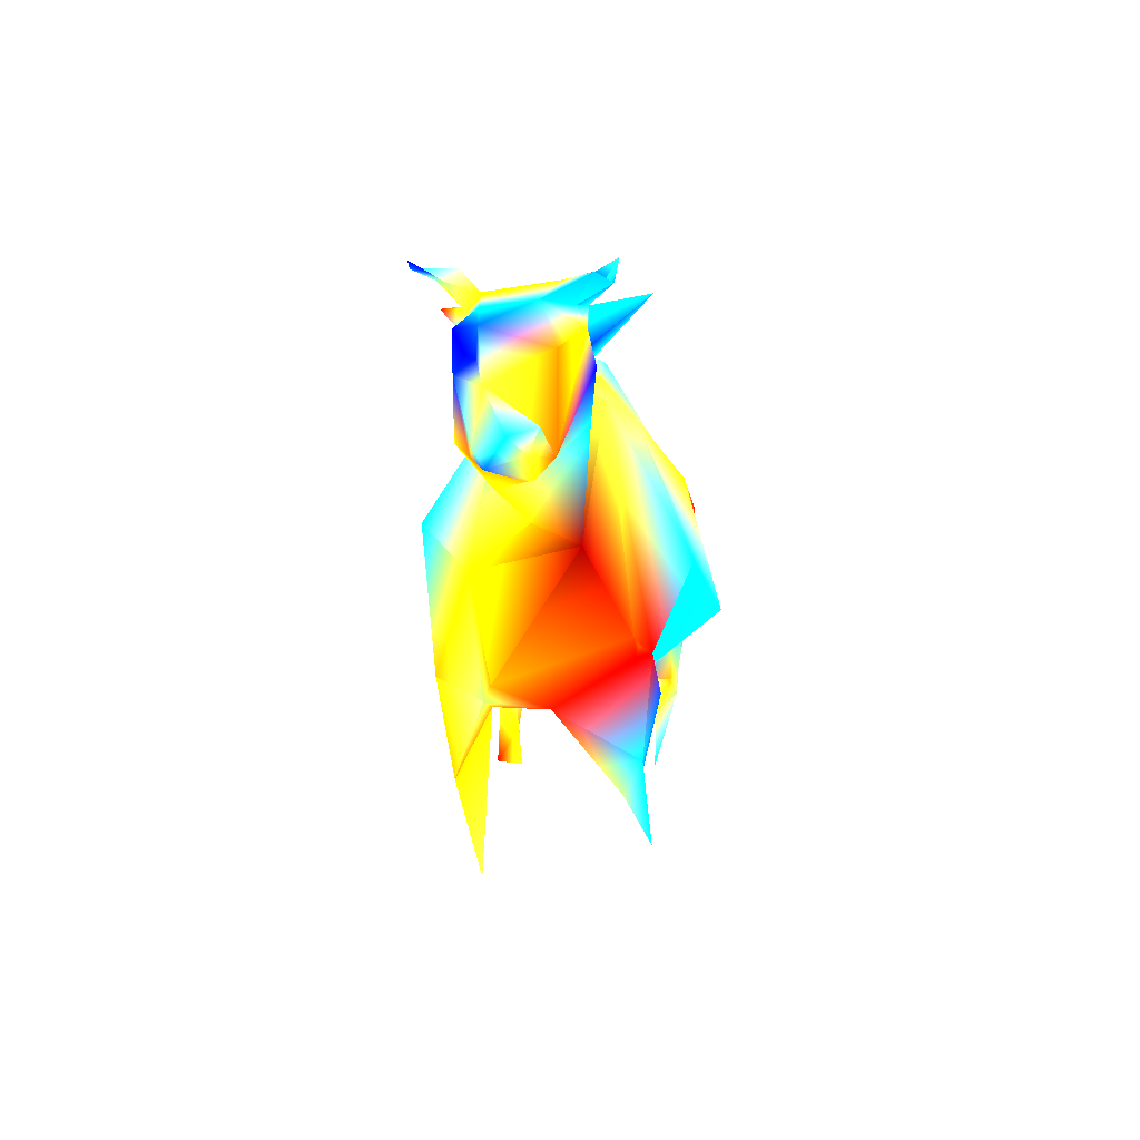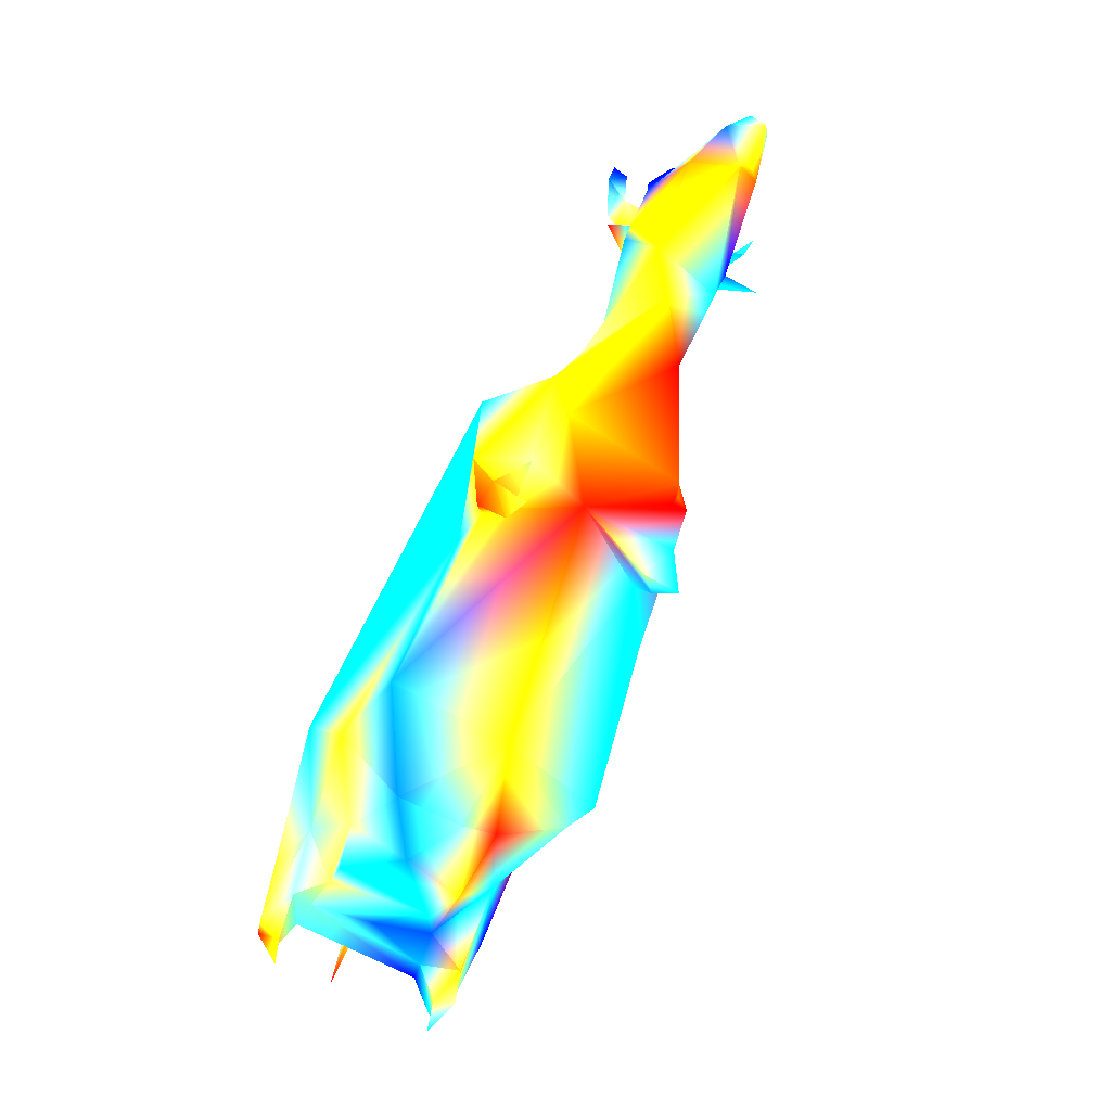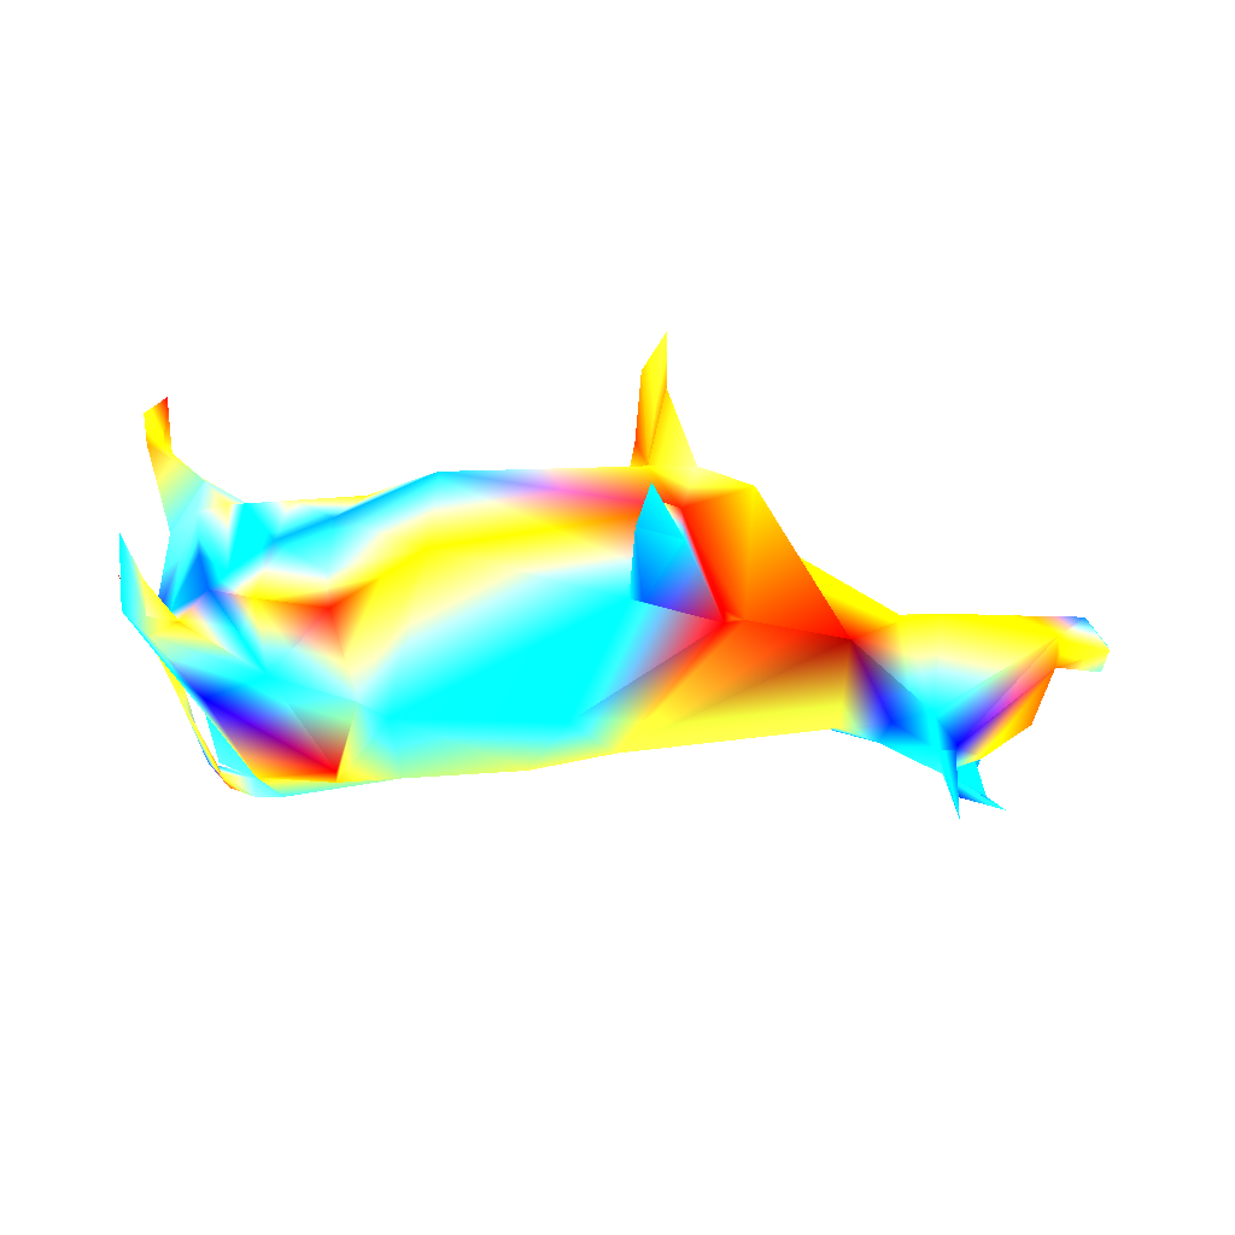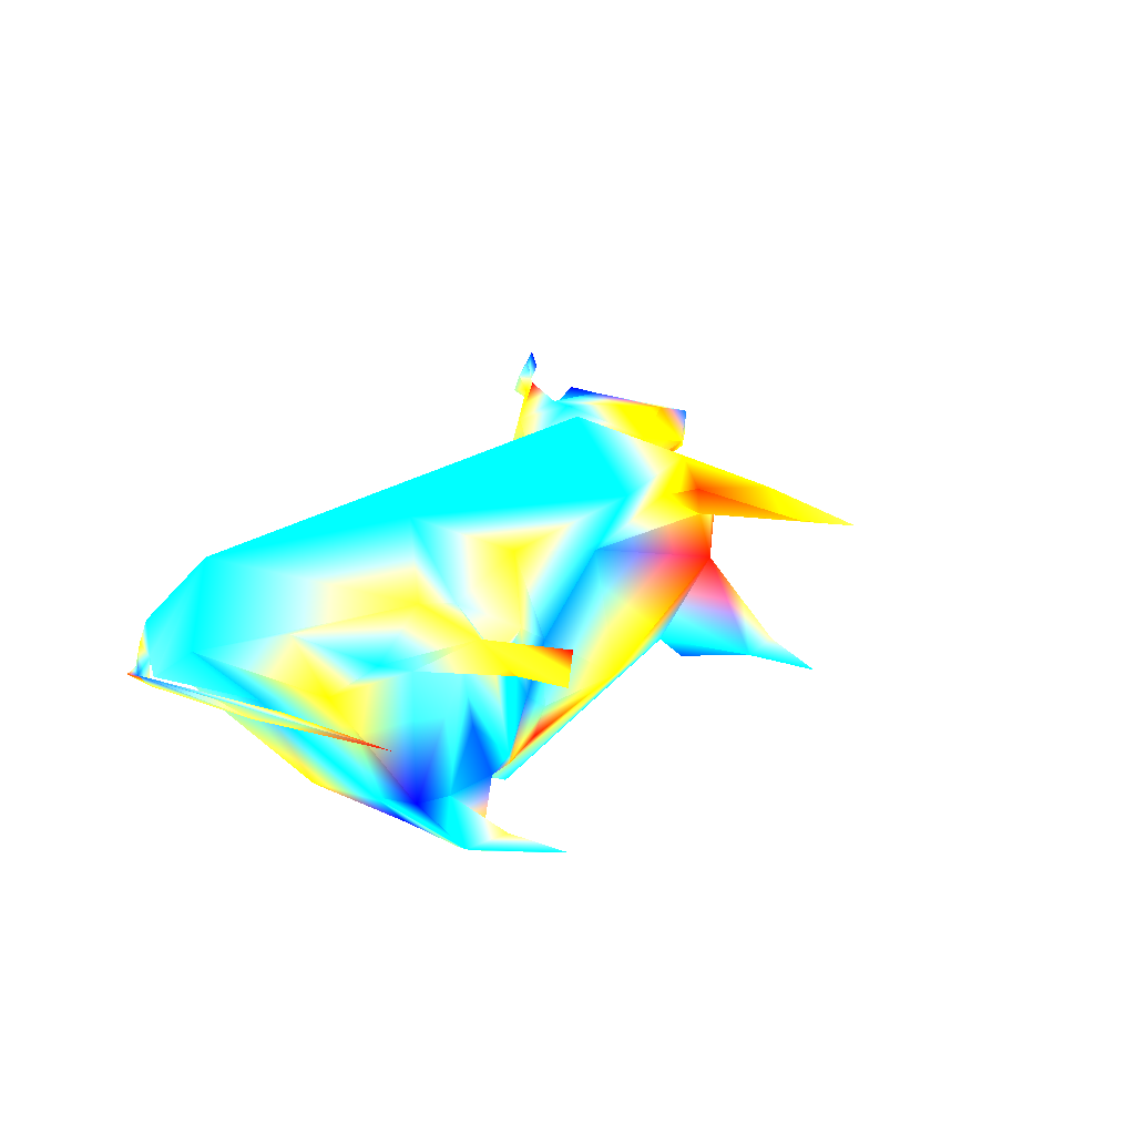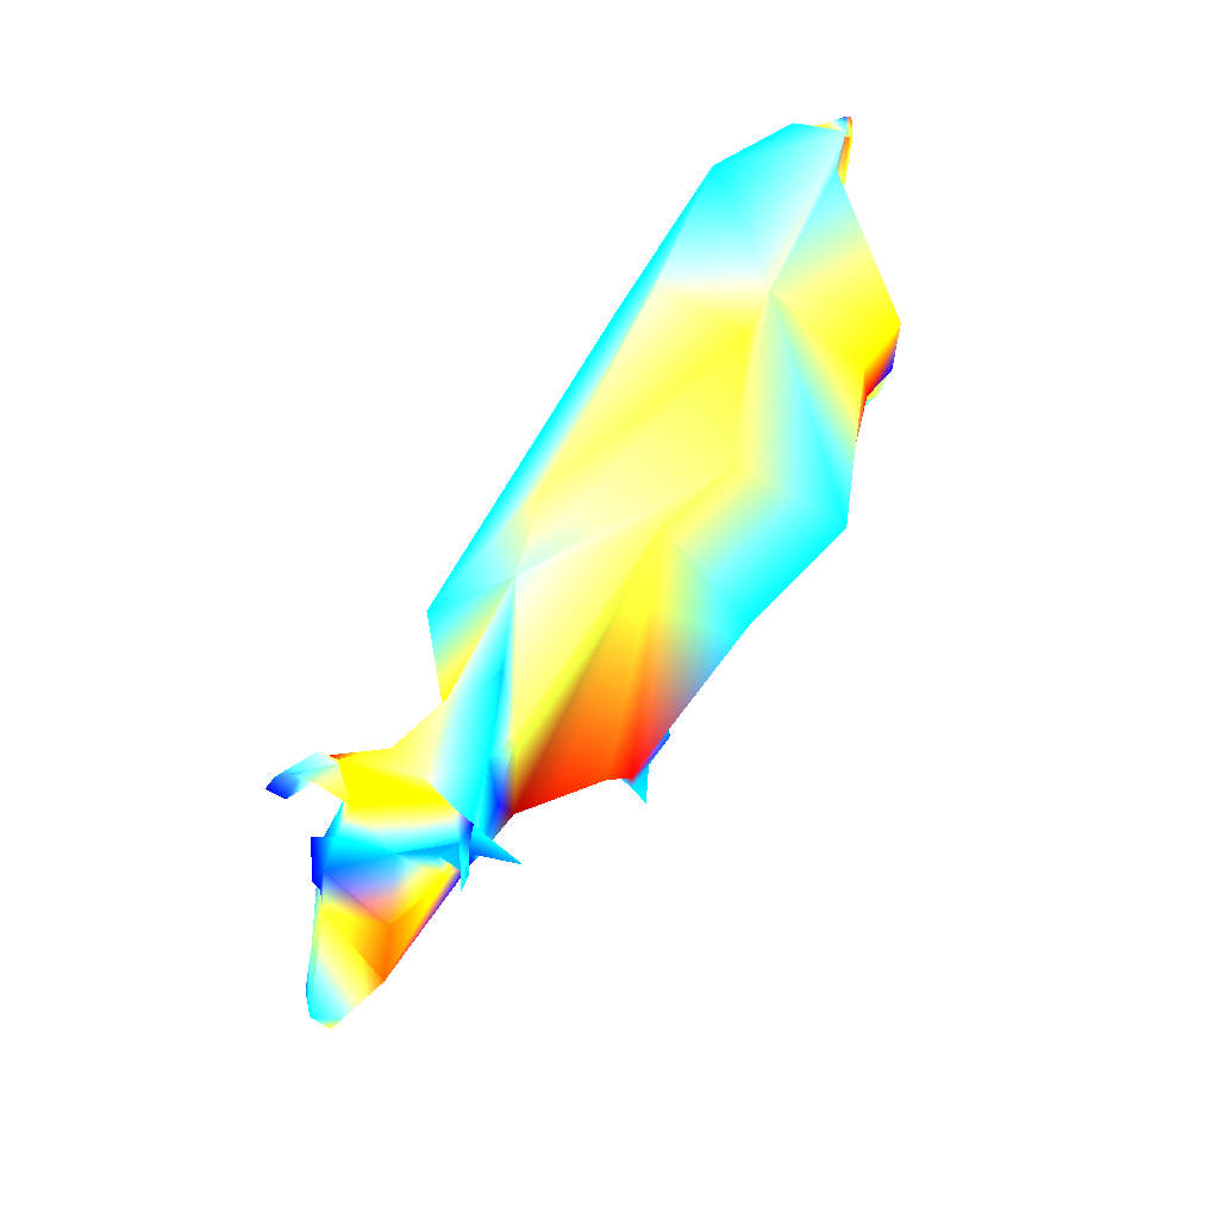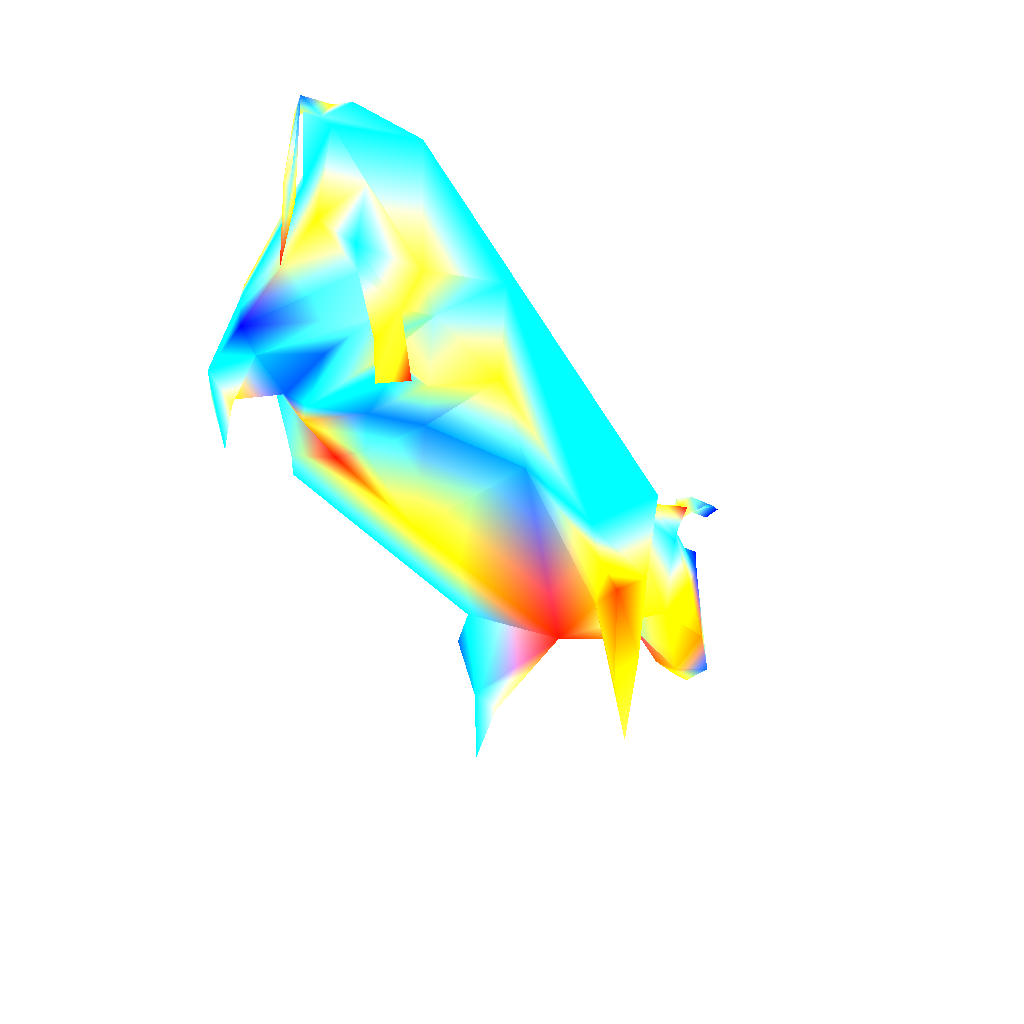
<metadata>
{"format":"obj","ext":"obj","renderer":"f3d","projection":"perspective","resolution":1024,"background":"white","views":[{"elev":4.9,"azim":94.6,"up":"+Y"},{"elev":-75.7,"azim":63.6,"up":"+Y"},{"elev":-42.4,"azim":10.3,"up":"+Z"},{"elev":22.2,"azim":-57.0,"up":"+Z"},{"elev":68.6,"azim":119.2,"up":"+Y"},{"elev":-47.0,"azim":-61.0,"up":"+Y"}]}
</metadata>
<code>
v 0.6496 0.06416 7.88e-05 1 0.6719 0
v 0.4568 0.302 7.88e-05 0 0.5 1
v 0.3283 -0.2523 7.88e-05 1 0.0625 0
v -0.5214 0.2813 7.88e-05 0.2656 1 0.75
v -0.4413 -0.2865 7.88e-05 0 0.2656 1
v -0.3135 -0.2959 7.88e-05 0 0.4063 1
v -0.5469 0.03344 7.88e-05 0 0.6094 1
v 0.9749 0.1954 0.0002581 0.0156 1 1
v 0.659 0.3965 -8.239e-05 0.6406 1 0.375
v 0.5776 0.3147 -0.05069 0 0.625 1
v 0.6051 0.2324 -0.07646 0 0.125 1
v 0.5148 0.2595 -0.05411 0.7656 1 0.25
v 0.5585 0.02478 -0.06592 0.5156 0 0
v 0.4067 -0.1261 -0.1344 1 0.2031 0
v 0.3777 -0.1604 -0.1379 0.7656 0 0
v 0.3878 -0.1411 -0.141 1 0.25 0
v 0.1373 0.2347 -0.07377 0.7813 1 0.2344
v 0.1079 -0.03178 -0.2191 0 0.7813 1
v -0.009582 0.2071 -0.1119 0.75 1 0.2656
v -0.06256 -0.2975 -0.06197 1 1 0
v -0.1511 -0.1408 -0.2611 0.0156 1 1
v -0.1751 0.2716 -0.04406 0.8906 1 0.125
v -0.1989 -0.1534 -0.2321 0.375 1 0.6406
v -0.253 0.2779 -0.03952 0.5625 1 0.4531
v -0.3035 0.08589 -0.1902 1 0.6719 0
v -0.2879 0.03558 -0.2086 0.7344 0 0
v -0.471 0.2975 -0.03468 0.2344 1 0.7813
v -0.4245 0.04062 -0.1978 1 0.7188 0
v -0.4486 -0.162 -0.1949 0 0 0.9531
v -0.5721 0.225 7.88e-05 0.2813 1 0.7344
v -0.227 -0.2504 -0.1176 1 0.0625 0
v -0.2309 -0.273 -0.0572 0.3594 1 0.6563
v -0.3413 -0.2822 -0.1058 1 0.625 0
v -0.4106 -0.2976 -0.09109 0 0.2344 1
v -0.3792 -0.3071 -0.06892 0 0.7969 1
v -0.4808 -0.2715 -0.102 0 0.5313 1
v -0.5205 -0.2393 -0.1075 0 0 0.7344
v -0.5154 -0.1567 -0.1225 0 0.875 1
v 0.3766 -0.1548 -0.1621 0.7813 0 0
v 0.2368 -0.2067 -0.1351 0 0.7813 1
v 0.2638 -0.2341 -0.1708 0 0.2656 1
v 0.3431 -0.3298 -0.1456 0 0.7031 1
v 0.2749 -0.3653 -0.1408 0 0.5625 1
v 0.3021 -0.3929 -0.1127 0.5938 1 0.4219
v 0.3168 -0.4698 -0.1594 0 0.7656 1
v -0.4455 -0.3062 -0.1606 1 0.5938 0
v -0.4958 -0.295 -0.1739 0.6094 1 0.4063
v -0.4857 -0.3391 -0.1721 0.5781 1 0.4375
v -0.5308 -0.3339 -0.149 0 0.8594 1
v -0.4816 -0.3749 -0.1327 0.8438 1 0.1719
v -0.3465 -0.1657 -0.167 0 0.9688 1
v -0.4853 -0.4819 -0.1298 0 1 1
v -0.5703 0.2842 -0.01058 1 0.2656 0
v -0.5299 0.3059 -0.01963 0.4063 1 0.6094
v -0.5729 0.2339 -0.01714 0.9219 1 0.0938
v 0.8363 0.3108 -0.0525 1 0.3906 0
v 0.7507 0.3394 -0.08744 1 0.9063 0
v 0.7624 0.3772 -0.02233 0 0.5469 1
v 0.7364 0.3702 -0.07089 0 0.5781 1
v 0.9564 0.2081 -0.04174 0.3594 1 0.6563
v 0.9728 0.1715 -0.02801 0.875 1 0.1406
v 0.8815 0.1656 -0.05585 1 0.2969 0
v 0.9026 0.1364 -0.02833 1 0.875 0
v 0.8926 0.1339 -0.01654 1 0.625 0
v 0.6746 0.2044 -0.08698 0 0.8125 1
v 0.7094 0.2862 -0.09753 0 0 1
v 0.7184 0.4166 -0.09536 0 0.4844 1
v 0.7775 0.4336 -0.1331 0.1406 1 0.875
v 0.747 0.4003 -0.1241 0 0.5156 1
v 0.6791 0.3716 -0.08411 0 0.8906 1
v 0.677 0.4078 -0.04828 1 0.9844 0
v 0.689 0.42 -0.09881 0 0 0.8438
v 0.6788 0.3639 -0.09515 0.1719 1 0.8438
v 0.6974 0.3877 -0.1756 0 0.5469 1
v 0.6759 0.3005 -0.09242 0 0.8125 1
v 0.7054 0.3144 -0.08585 0 0.1719 1
v 0.5148 0.2595 0.05427 0.5781 1 0.4375
v 0.4927 0.1236 0.08245 0.5938 1 0.4219
v 0.46 -0.02245 0.1149 1 0.9375 0
v 0.3126 0.2571 0.06465 0.4531 1 0.5625
v 0.3541 0.04362 0.2015 0 1 1
v 0.4399 -0.1993 0.08328 1 0.5625 0
v 0.3538 -0.2373 0.1048 0.6406 1 0.375
v 0.1429 0.191 0.1121 0.7188 1 0.2969
v 0.1742 -0.1729 0.1474 0 0.8281 1
v -0.06437 -0.2601 0.1473 0 0.4844 1
v -0.1928 0.2564 0.1161 0.5 1 0.5156
v -0.2039 -0.1993 0.1781 0.9688 1 0.0469
v -0.2671 -0.04686 0.2242 0 0.8594 1
v -0.4134 0.2505 0.1402 0 0.8125 1
v -0.5159 0.2878 0.06086 0 0.5625 1
v -0.4558 -0.2039 0.1814 0.8906 1 0.125
v -0.5648 0.1475 0.05937 0 0.6406 1
v -0.5318 -0.02182 0.1171 0.5313 1 0.4844
v -0.3726 -0.2105 0.1546 0.375 1 0.6406
v -0.2309 -0.273 0.05735 0 0.3906 1
v -0.3046 -0.2794 0.1051 0.6875 1 0.3281
v -0.3733 -0.2988 0.09131 0 0.9219 1
v -0.4021 -0.2966 0.09513 0.7656 1 0.25
v -0.5205 -0.2393 0.1077 0.2656 1 0.75
v -0.5668 -0.1184 0.05297 1 0.9844 0
v -0.5373 -0.1905 0.1108 0 0.9844 1
v 0.3099 -0.2045 0.1864 1 0.6094 0
v 0.2368 -0.2067 0.1352 1 0.8906 0
v 0.3261 -0.3667 0.1544 1 0.5313 0
v 0.258 -0.264 0.1526 1 0.1563 0
v 0.2771 -0.2568 0.09974 1 0.5469 0
v 0.2989 -0.4405 0.1179 1 0.6094 0
v 0.3505 -0.5182 0.108 0.8125 1 0.2031
v -0.4917 -0.338 0.1714 0.8906 1 0.125
v -0.4413 -0.3137 0.1405 0.3906 1 0.625
v -0.4599 -0.283 0.1049 0.3594 1 0.6563
v -0.4798 -0.4061 0.1358 1 0.8281 0
v -0.5062 -0.4093 0.1379 1 0.4844 0
v -0.4564 -0.4709 0.174 0.9844 0 0
v -0.4853 -0.4819 0.13 0.9375 1 0.0781
v -0.5903 -0.2508 0.01312 0.6875 0 0
v -0.5962 0.235 0.01002 0 0.3125 1
v -0.5874 -0.03208 0.00831 0.3438 1 0.6719
v -0.5247 0.2976 0.02284 1 0.9063 0
v -0.5633 -0.03285 0.003151 1 0.8281 0
v -0.5777 0.02366 -0.01548 0.7969 1 0.2188
v 0.7886 0.3371 0.09461 0 0 0.75
v 0.833 0.3023 0.07105 0 0 0.8125
v 0.7812 0.2739 0.09464 0 0.1406 1
v 0.8202 0.342 0.05518 0 0.2656 1
v 0.8377 0.2964 0.05559 0 0.0781 1
v 0.7791 0.366 0.05925 0 0.6563 1
v 0.8555 0.2601 0.04482 0.875 1 0.1406
v 0.8829 0.1773 0.05635 0.5313 1 0.4844
v 0.942 0.1515 0.03378 0 0.2969 1
v 0.8594 0.1647 0.06148 1 0.4375 0
v 0.712 0.1152 0.04665 1 0.9219 0
v 0.7196 0.1792 0.1009 1 0.7969 0
v 0.6847 0.2798 0.09184 0 0.5313 1
v 0.7052 0.4225 0.09465 0.5 1 0.5156
v 0.7367 0.3851 0.05787 1 0.7813 0
v 0.7384 0.4036 0.1134 0.5781 1 0.4375
v 0.7775 0.4151 0.1292 0 0.0938 1
v 0.7084 0.3598 0.08464 0.8906 1 0.125
v 0.6917 0.384 0.1069 1 0.6875 0
v 0.6791 0.3716 0.08427 1 0.8438 0
v 0.7593 0.4195 0.1565 0 0.2969 1
v 0.7 0.4068 0.1299 0.4375 1 0.5781
v 0.7813 0.4301 0.1557 0 0 0.5156
v 0.6402 0.3649 0.05908 0.8594 1 0.1563
v 0.6884 0.3667 0.1247 0.875 0 0
v 0.7097 0.3276 0.08634 0.0938 1 0.9219
f 16 14 15
f 49 52 50
f 15 39 16
f 25 26 28
f 54 118 120
f 53 54 55
f 54 27 4
f 57 59 58
f 60 8 61
f 71 58 67
f 73 70 74
f 57 76 70
f 96 97 6
f 32 31 20
f 100 114 110
f 54 90 24
f 144 139 145
f 120 4 91
f 19 18 21
f 11 10 75
f 76 66 75
f 34 5 36
f 35 5 34
f 67 69 68
f 126 127 129
f 124 126 123
f 137 136 138
f 14 16 39
f 51 46 47
f 146 147 142
f 124 123 125
f 95 111 99
f 142 140 141
f 111 113 114
f 42 43 41
f 10 2 9
f 26 23 51
f 29 28 26
f 9 146 141
f 140 148 128
f 140 142 147
f 4 30 90
f 36 50 46
f 47 48 49
f 58 126 56
f 140 137 138
f 37 36 112
f 38 49 37
f 3 15 14
f 107 104 86
f 107 105 109
f 106 107 108
f 134 132 125
f 23 26 25
f 130 129 125
f 63 61 131
f 54 53 118
f 124 127 126
f 99 98 97
f 6 98 35
f 46 34 36
f 48 46 50
f 53 122 119
f 126 128 123
f 110 115 113
f 52 49 48
f 36 5 112
f 101 102 94
f 116 114 113
f 100 112 111
f 65 1 13
f 11 12 10
f 73 75 10
f 65 11 75
f 105 83 103
f 25 21 23
f 2 10 12
f 77 80 79
f 79 80 81
f 51 23 31
f 64 131 132
f 135 134 148
f 96 86 88
f 24 28 27
f 9 2 77
f 88 86 85
f 28 29 38
f 68 69 70
f 88 89 95
f 30 7 93
f 4 118 55
f 91 90 54
f 92 95 89
f 38 47 49
f 36 37 49
f 100 102 101
f 7 38 101
f 148 140 147
f 110 92 102
f 100 37 112
f 141 144 136
f 58 137 128
f 95 92 110
f 138 144 141
f 138 141 140
f 1 78 79
f 39 15 3
f 13 14 17
f 133 135 77
f 3 40 43
f 84 80 22
f 65 64 133
f 103 81 85
f 106 105 103
f 107 3 83
f 3 86 20
f 40 20 21
f 87 22 24
f 10 9 70
f 65 75 66
f 43 42 45
f 24 25 28
f 4 27 7
f 109 105 108
f 23 20 31
f 54 120 91
f 146 142 141
f 141 137 71
f 58 59 67
f 67 72 71
f 29 47 38
f 38 7 28
f 90 91 4
f 93 94 92
f 128 126 58
f 67 59 69
f 68 72 67
f 130 131 8
f 38 37 101
f 90 30 93
f 4 120 118
f 122 55 118
f 55 54 4
f 69 59 70
f 101 37 100
f 118 119 121
f 136 144 143
f 139 138 143
f 56 126 129
f 60 129 8
f 110 111 95
f 49 50 36
f 144 138 139
f 145 143 144
f 113 111 110
f 112 99 111
f 111 114 100
f 116 113 115
f 110 114 116
f 82 14 13
f 39 3 42
f 12 11 13
f 103 83 79
f 82 83 3
f 39 41 40
f 39 18 17
f 2 12 80
f 13 11 65
f 78 1 133
f 80 84 81
f 40 41 43
f 43 44 3
f 20 23 21
f 21 18 40
f 80 17 19
f 64 66 62
f 133 1 65
f 84 87 90
f 107 83 105
f 109 108 107
f 45 42 44
f 24 19 21
f 24 22 19
f 77 146 9
f 85 89 88
f 103 104 106
f 105 106 108
f 107 106 104
f 104 85 86
f 9 71 70
f 70 73 10
f 66 76 57
f 131 64 63
f 131 130 132
f 128 148 125
f 97 96 88
f 34 46 51
f 46 48 47
f 47 29 51
f 70 71 72
f 75 73 74
f 76 75 74
f 76 74 70
f 70 59 57
f 61 63 62
f 131 61 8
f 128 137 140
f 147 146 148
f 6 32 96
f 34 33 35
f 27 28 7
f 7 30 4
f 62 57 56
f 60 62 129
f 97 95 99
f 112 5 35
f 118 121 122
f 122 121 117
f 117 119 122
f 117 121 119
f 14 82 3
f 79 82 13
f 79 13 1
f 83 82 79
f 3 44 42
f 42 41 39
f 39 40 18
f 18 19 17
f 17 14 39
f 13 17 12
f 79 78 77
f 103 79 81
f 81 89 85
f 85 104 103
f 3 107 86
f 86 96 20
f 20 40 3
f 12 17 80
f 80 77 2
f 133 134 135
f 77 78 133
f 90 89 81
f 90 81 84
f 20 96 32
f 45 44 43
f 21 25 24
f 80 19 22
f 22 87 84
f 132 134 133
f 132 133 64
f 146 77 135
f 146 135 148
f 90 87 24
f 24 27 54
f 92 89 90
f 92 90 93
f 88 95 97
f 33 31 32
f 33 32 6
f 64 65 66
f 62 63 64
f 148 134 125
f 125 123 128
f 101 94 93
f 101 93 7
f 92 94 102
f 102 100 110
f 6 97 98
f 98 99 35
f 35 33 6
f 51 31 33
f 51 33 34
f 62 66 57
f 57 58 56
f 56 129 62
f 62 60 61
f 130 8 129
f 129 127 125
f 125 132 130
f 125 127 124
f 35 99 112
f 26 51 29
f 141 136 137
f 137 58 71
f 71 9 141
f 53 55 122
f 119 118 53
f 116 115 110
f 138 136 143
f 143 145 139
f 70 72 68
f 52 48 50

</code>
